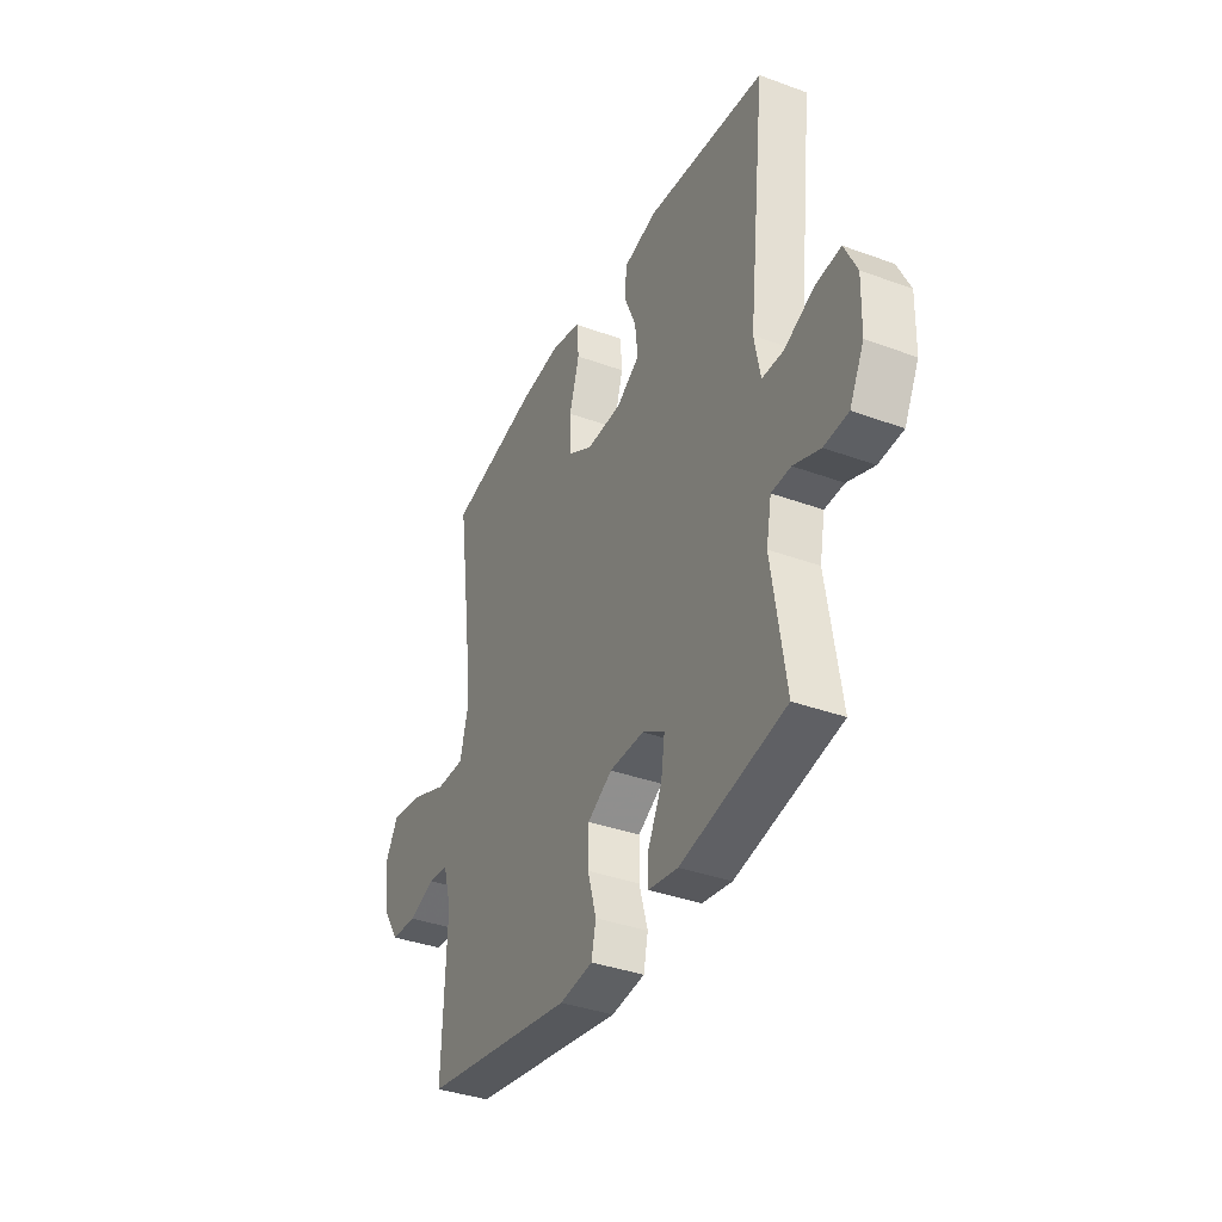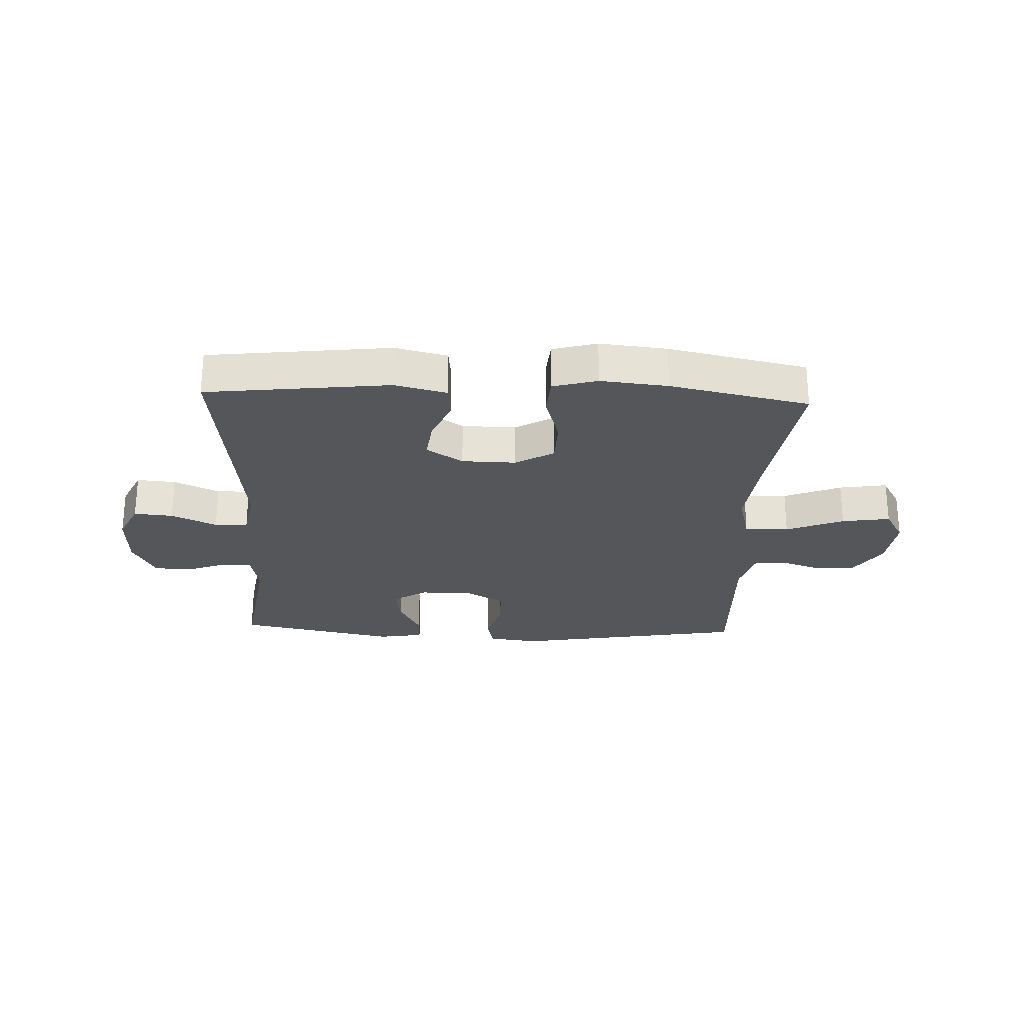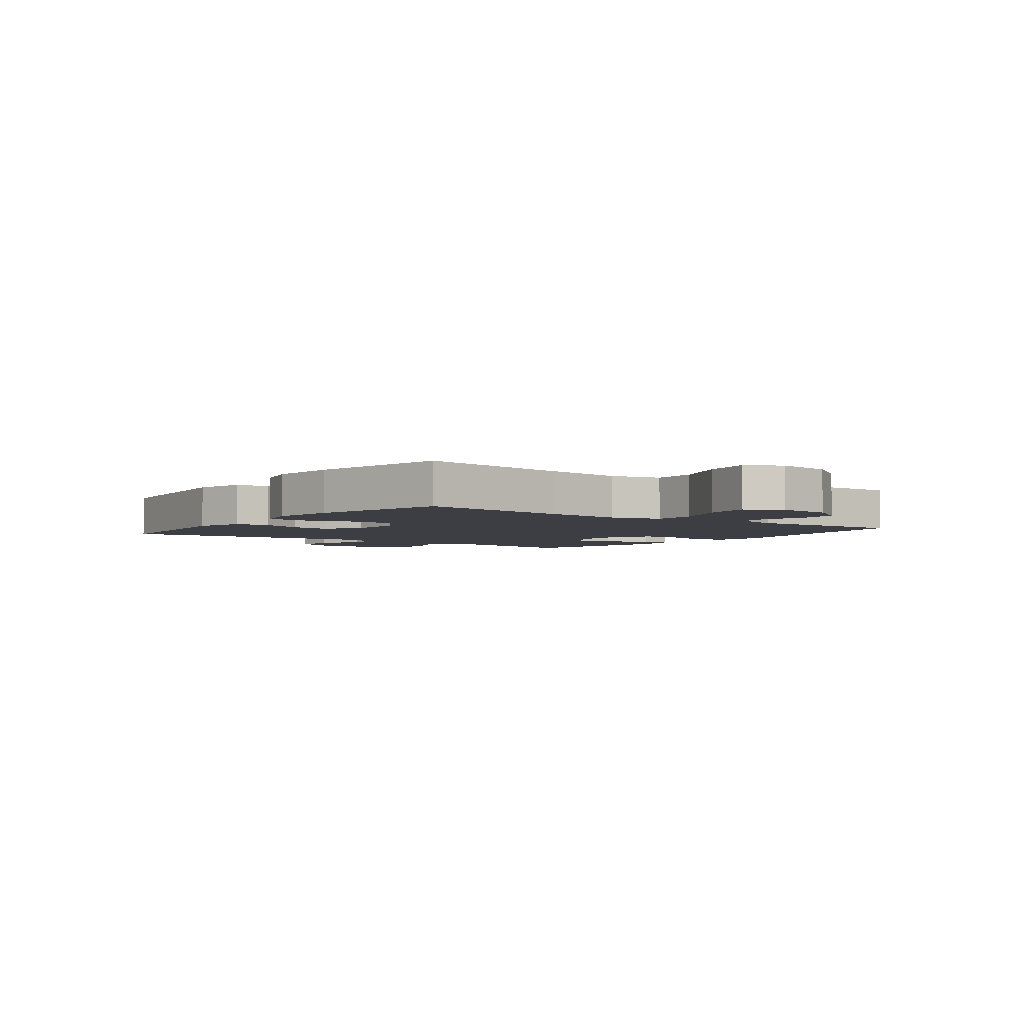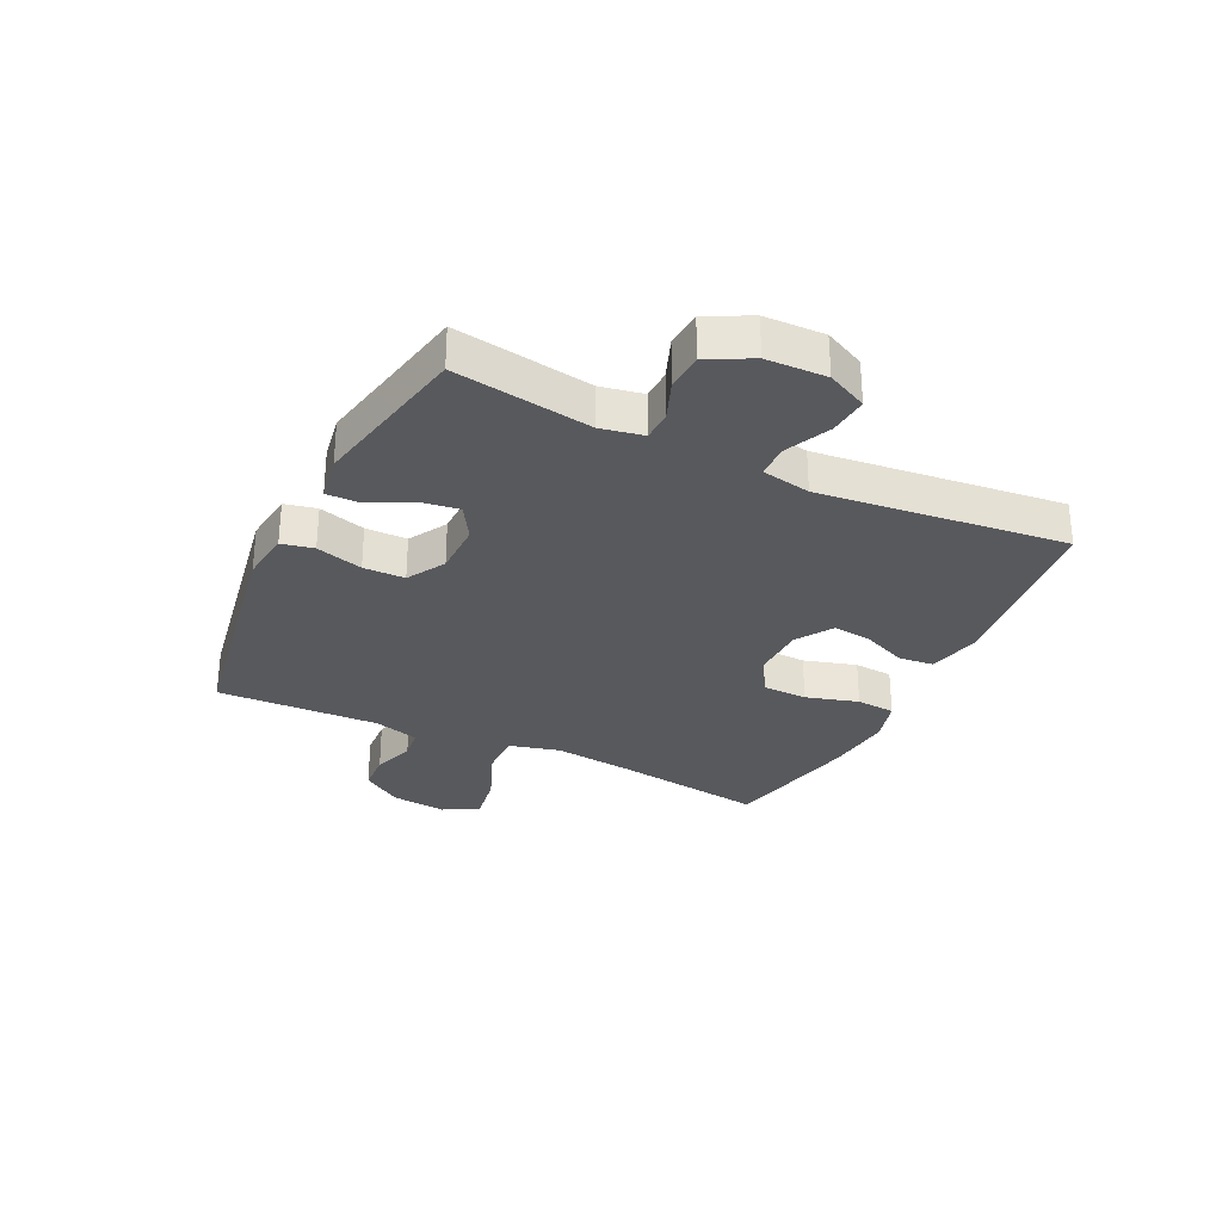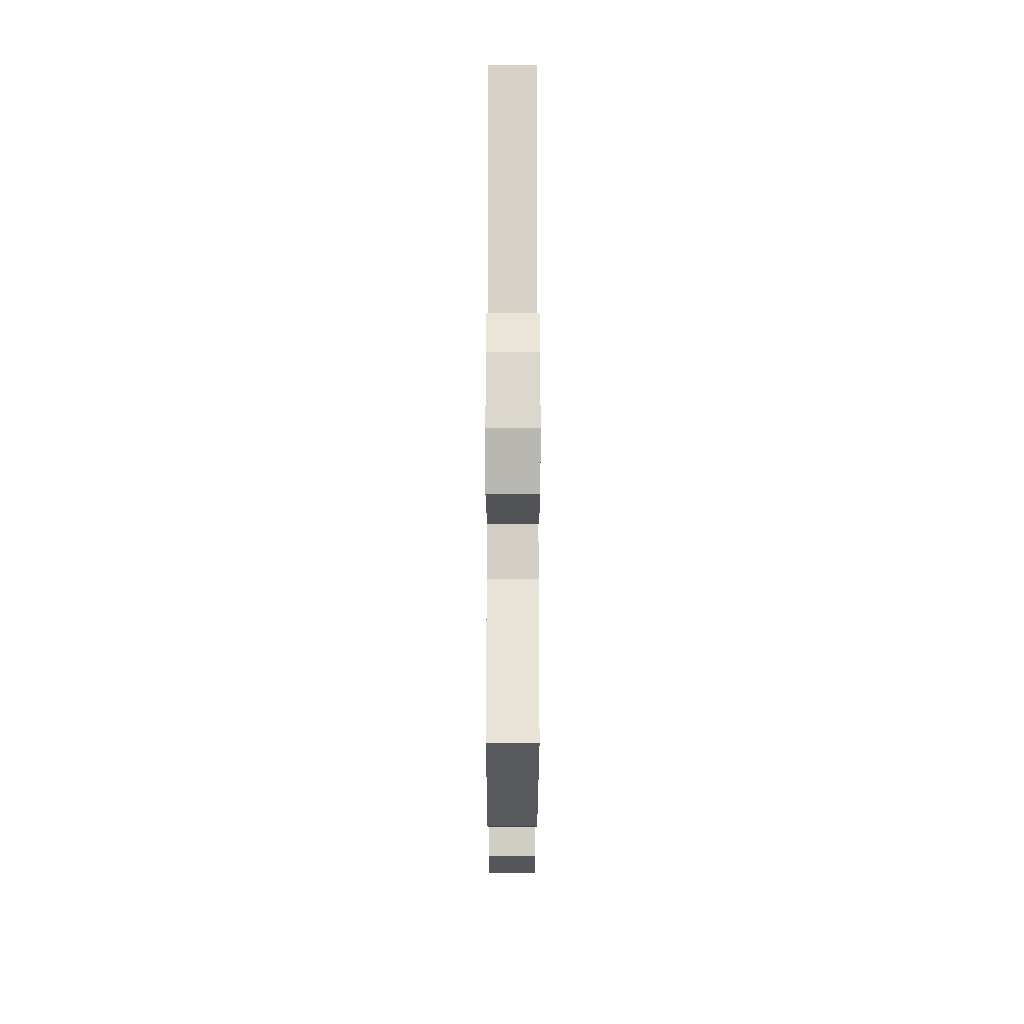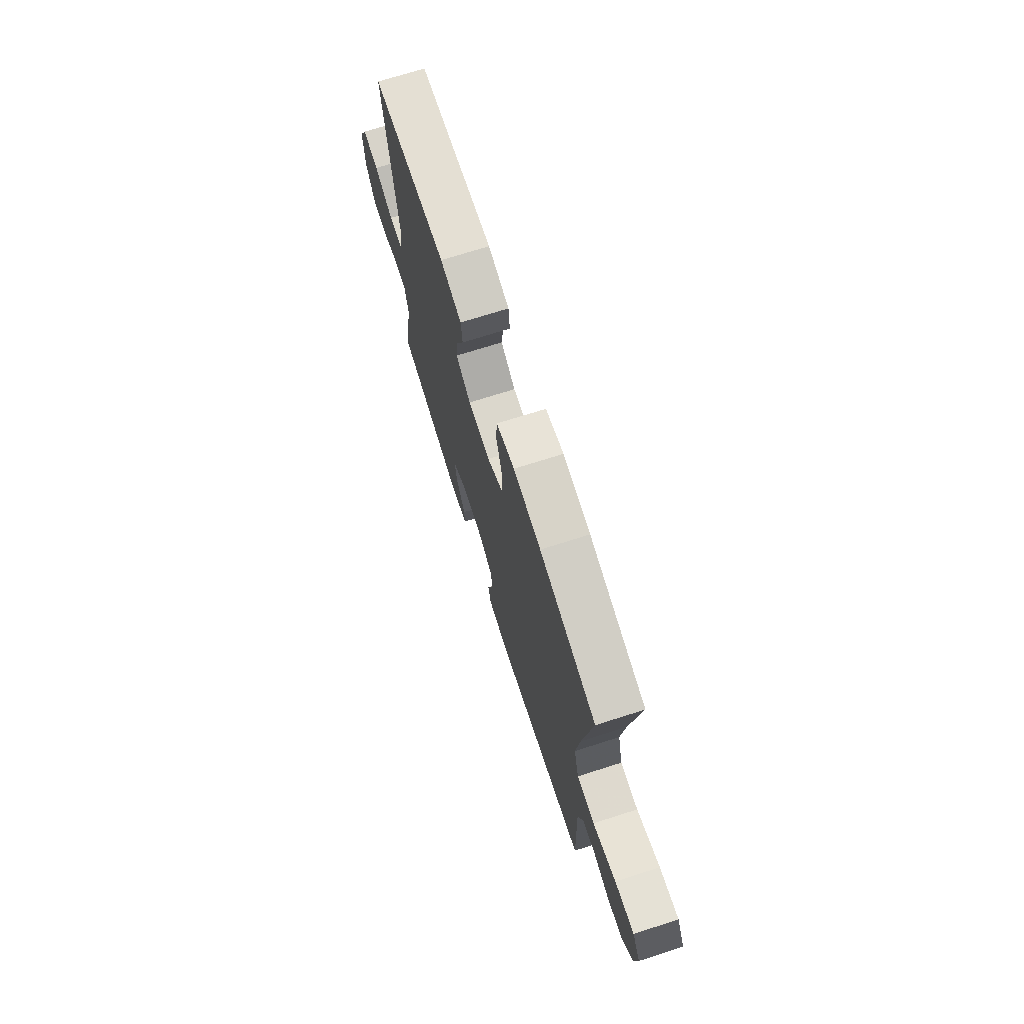
<metadata>
{"format":"obj","ext":"obj","renderer":"f3d","projection":"perspective","resolution":1024,"background":"white","views":[{"elev":-37.2,"azim":-115.2,"up":"+Z"},{"elev":-25.7,"azim":-2.3,"up":"+Y"},{"elev":-3.7,"azim":53.2,"up":"+Y"},{"elev":-30.1,"azim":-115.8,"up":"+Y"},{"elev":-18.7,"azim":-90.1,"up":"+Z"},{"elev":72.0,"azim":72.3,"up":"+Z"}]}
</metadata>
<code>
v 0.5 0.07 0.5
v 0.463 0.07 0.236
v 0.448 0.07 0.101
v 0.47 0.07 0.014
v 0.546 0.07 0.015
v 0.645 0.07 0.055
v 0.728 0.07 0.068
v 0.762 0.07 0.008
v 0.751 0.07 -0.088
v 0.705 0.07 -0.157
v 0.637 0.07 -0.161
v 0.565 0.07 -0.137
v 0.512 0.07 -0.143
v 0.49 0.07 -0.221
v 0.5 0.07 -0.5
v 0.098 0.07 -0.569
v 0.01 0.07 -0.558
v -0.002 0.07 -0.503
v 0.021 0.07 -0.423
v 0.02 0.07 -0.352
v -0.045 0.07 -0.314
v -0.136 0.07 -0.313
v -0.195 0.07 -0.349
v -0.185 0.07 -0.416
v -0.148 0.07 -0.49
v -0.147 0.07 -0.543
v -0.225 0.07 -0.556
v -0.5 0.07 -0.5
v -0.464 0.07 -0.265
v -0.478 0.07 -0.192
v -0.529 0.07 -0.19
v -0.599 0.07 -0.217
v -0.663 0.07 -0.213
v -0.701 0.07 -0.138
v -0.704 0.07 -0.035
v -0.671 0.07 0.034
v -0.604 0.07 0.028
v -0.526 0.07 -0.008
v -0.469 0.07 -0.007
v -0.453 0.07 0.077
v -0.5 0.07 0.5
v -0.186 0.07 0.536
v -0.097 0.07 0.514
v -0.091 0.07 0.455
v -0.123 0.07 0.379
v -0.131 0.07 0.311
v -0.069 0.07 0.271
v 0.024 0.07 0.269
v 0.09 0.07 0.308
v 0.092 0.07 0.385
v 0.066 0.07 0.475
v 0.071 0.07 0.542
v 0.147 0.07 0.563
v 0.262 0.07 0.551
v 0.5 0 0.5
v 0.463 0 0.236
v 0.448 0 0.101
v 0.47 0 0.014
v 0.546 0 0.015
v 0.645 0 0.055
v 0.728 0 0.068
v 0.762 0 0.008
v 0.751 0 -0.088
v 0.705 0 -0.157
v 0.637 0 -0.161
v 0.565 0 -0.137
v 0.512 0 -0.143
v 0.49 0 -0.221
v 0.5 0 -0.5
v 0.098 0 -0.569
v 0.01 0 -0.558
v -0.002 0 -0.503
v 0.021 0 -0.423
v 0.02 0 -0.352
v -0.045 0 -0.314
v -0.136 0 -0.313
v -0.195 0 -0.349
v -0.185 0 -0.416
v -0.148 0 -0.49
v -0.147 0 -0.543
v -0.225 0 -0.556
v -0.5 0 -0.5
v -0.464 0 -0.265
v -0.478 0 -0.192
v -0.529 0 -0.19
v -0.599 0 -0.217
v -0.663 0 -0.213
v -0.701 0 -0.138
v -0.704 0 -0.035
v -0.671 0 0.034
v -0.604 0 0.028
v -0.526 0 -0.008
v -0.469 0 -0.007
v -0.453 0 0.077
v -0.5 0 0.5
v -0.186 0 0.536
v -0.097 0 0.514
v -0.091 0 0.455
v -0.123 0 0.379
v -0.131 0 0.311
v -0.069 0 0.271
v 0.024 0 0.269
v 0.09 0 0.308
v 0.092 0 0.385
v 0.066 0 0.475
v 0.071 0 0.542
v 0.147 0 0.563
v 0.262 0 0.551
f 53 54 1 2
f 50 51 52 53
f 49 50 53 2
f 48 49 2 3
f 47 48 3 4
f 42 43 44 45
f 40 41 42 45
f 39 40 45 46
f 35 36 37 38
f 35 38 39
f 34 35 39
f 31 32 33 34
f 30 31 34 39
f 29 30 39 46
f 24 25 26 27
f 23 24 27 28
f 22 23 28 29
f 16 17 18 19
f 14 15 16 19
f 13 14 19 20
f 9 10 11 12
f 9 12 13
f 8 9 13
f 5 6 7 8
f 4 5 8 13
f 47 4 13 20
f 21 22 29 46
f 20 21 46 47
f 56 55 108 107
f 107 106 105 104
f 56 107 104 103
f 57 56 103 102
f 58 57 102 101
f 99 98 97 96
f 99 96 95 94
f 100 99 94 93
f 92 91 90 89
f 93 92 89
f 93 89 88
f 88 87 86 85
f 93 88 85 84
f 100 93 84 83
f 81 80 79 78
f 82 81 78 77
f 83 82 77 76
f 73 72 71 70
f 73 70 69 68
f 74 73 68 67
f 66 65 64 63
f 67 66 63
f 67 63 62
f 62 61 60 59
f 67 62 59 58
f 74 67 58 101
f 100 83 76 75
f 101 100 75 74
f 1 55 56 2
f 2 56 57 3
f 3 57 58 4
f 4 58 59 5
f 5 59 60 6
f 6 60 61 7
f 7 61 62 8
f 8 62 63 9
f 9 63 64 10
f 10 64 65 11
f 11 65 66 12
f 12 66 67 13
f 13 67 68 14
f 14 68 69 15
f 15 69 70 16
f 16 70 71 17
f 17 71 72 18
f 18 72 73 19
f 19 73 74 20
f 20 74 75 21
f 21 75 76 22
f 22 76 77 23
f 23 77 78 24
f 24 78 79 25
f 25 79 80 26
f 26 80 81 27
f 27 81 82 28
f 28 82 83 29
f 29 83 84 30
f 30 84 85 31
f 31 85 86 32
f 32 86 87 33
f 33 87 88 34
f 34 88 89 35
f 35 89 90 36
f 36 90 91 37
f 37 91 92 38
f 38 92 93 39
f 39 93 94 40
f 40 94 95 41
f 41 95 96 42
f 42 96 97 43
f 43 97 98 44
f 44 98 99 45
f 45 99 100 46
f 46 100 101 47
f 47 101 102 48
f 48 102 103 49
f 49 103 104 50
f 50 104 105 51
f 51 105 106 52
f 52 106 107 53
f 53 107 108 54
f 54 108 55 1

</code>
